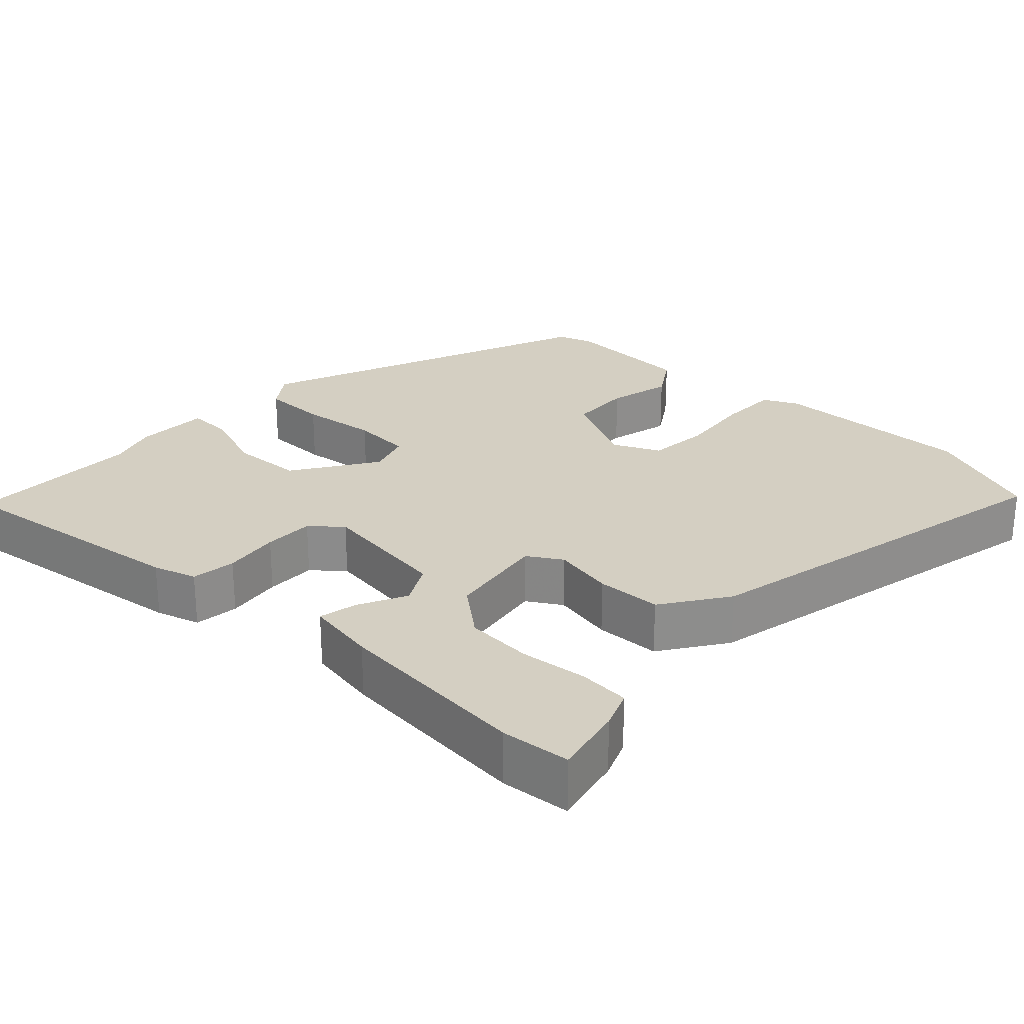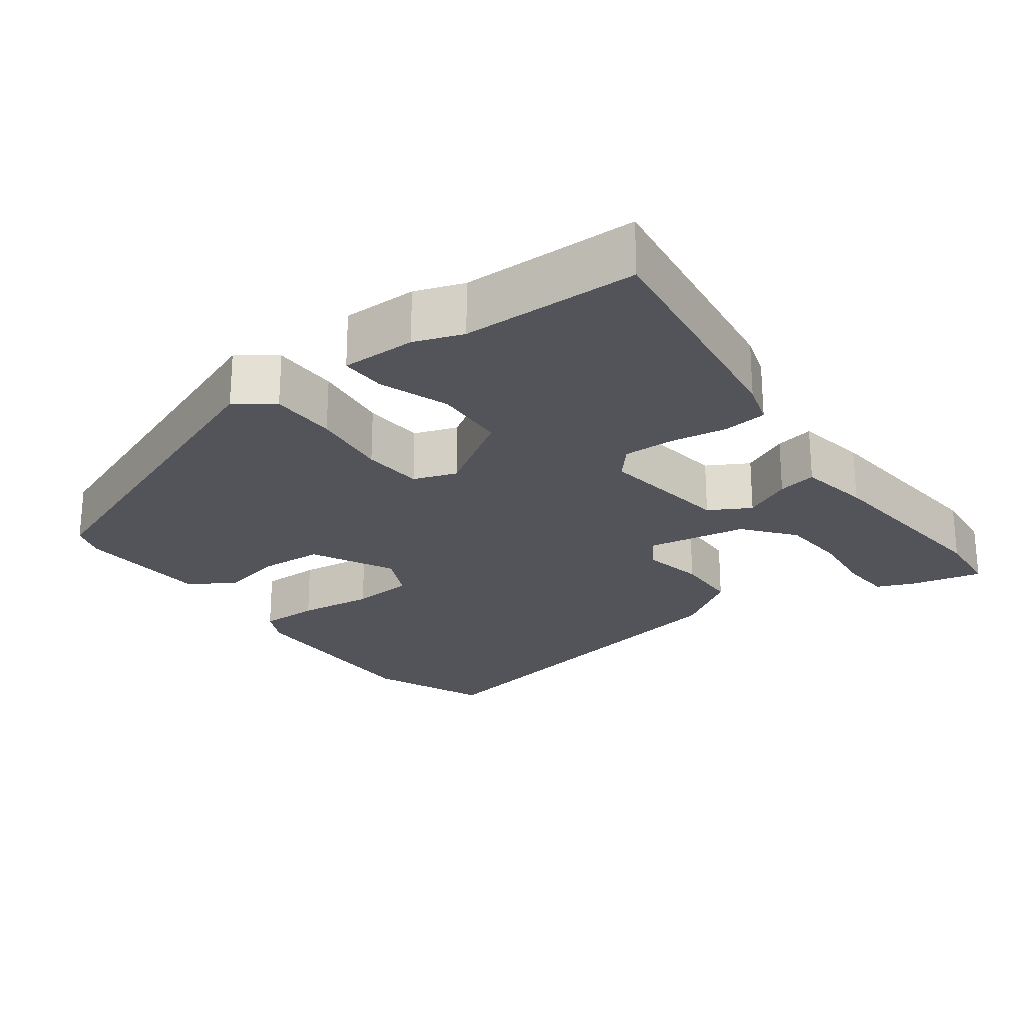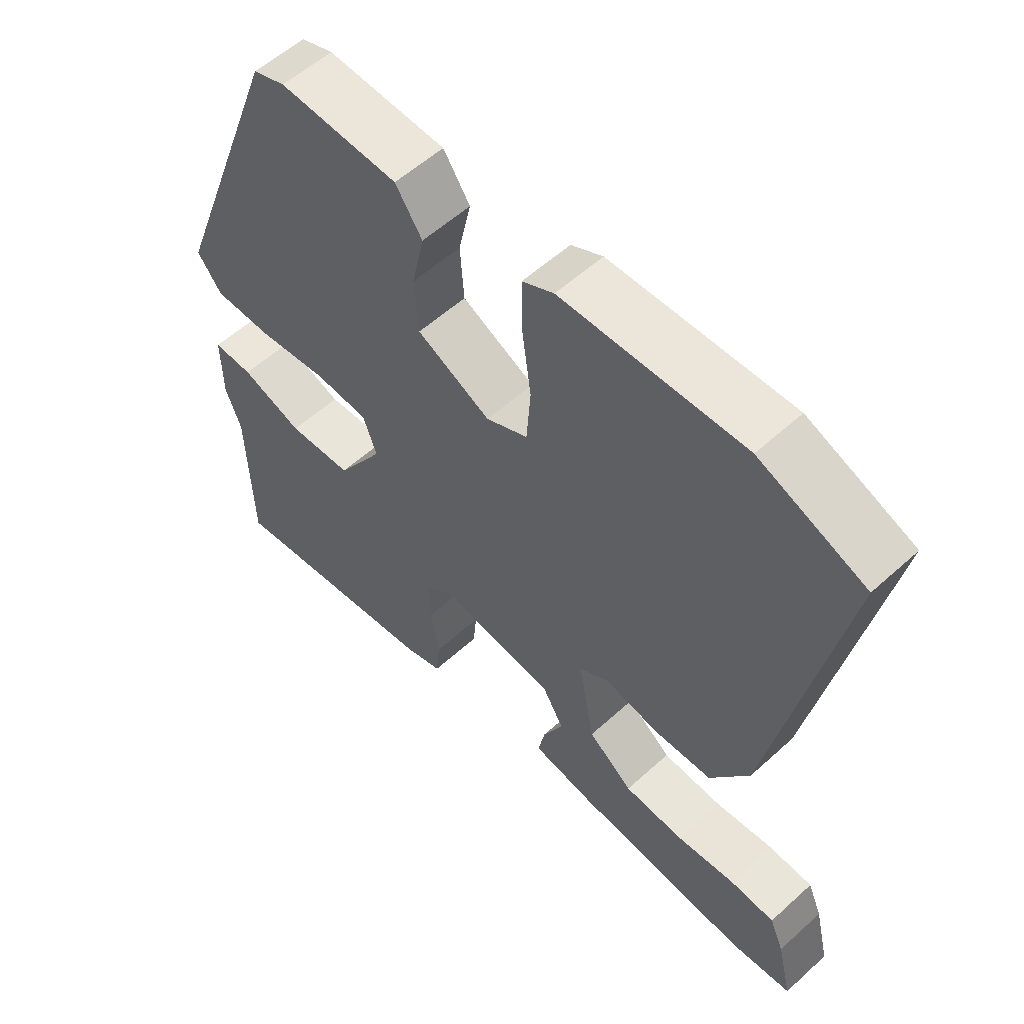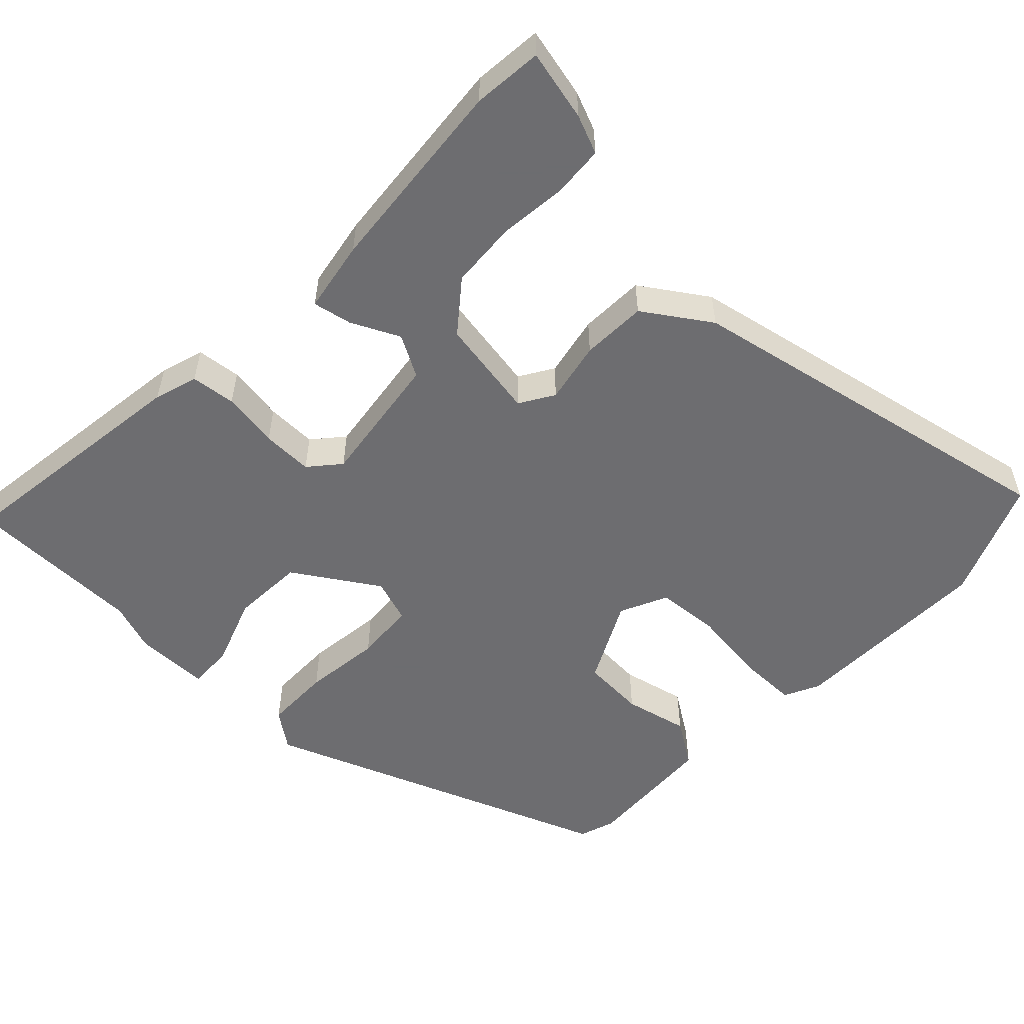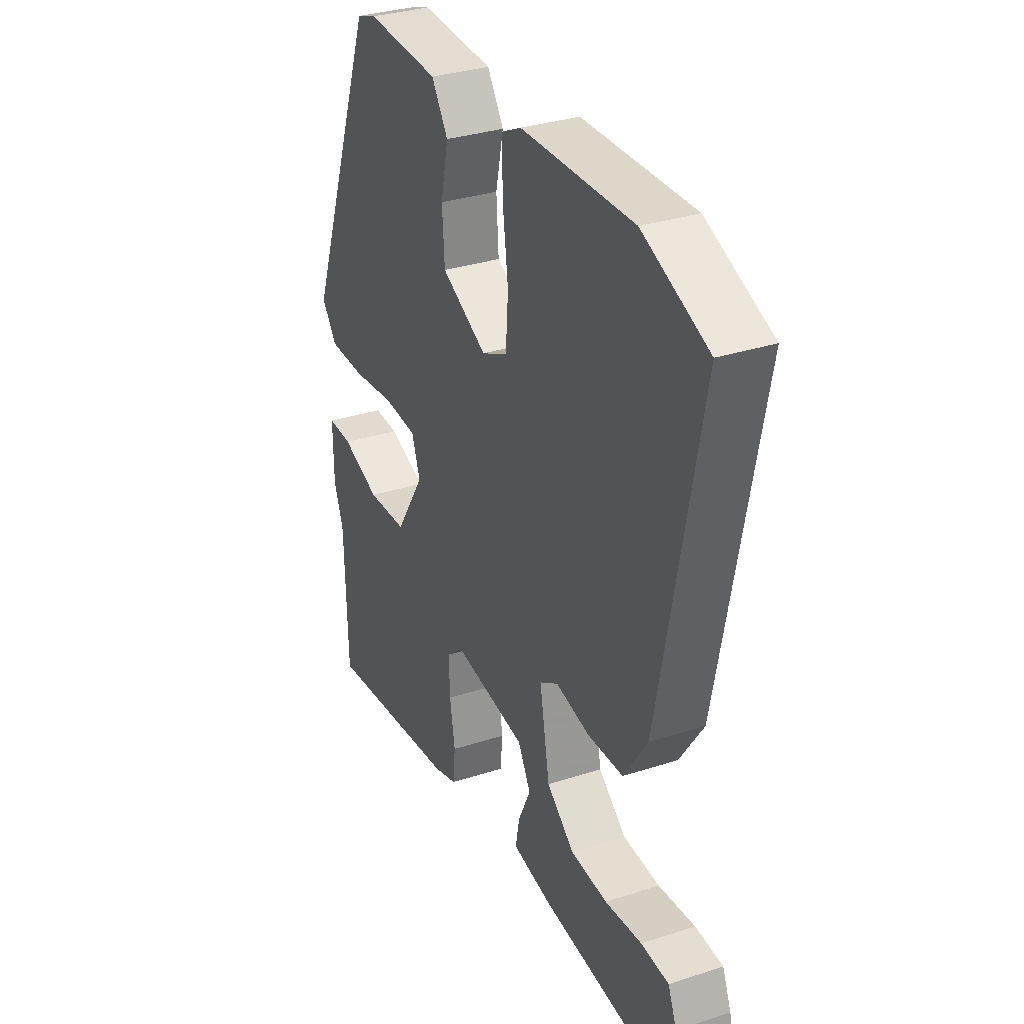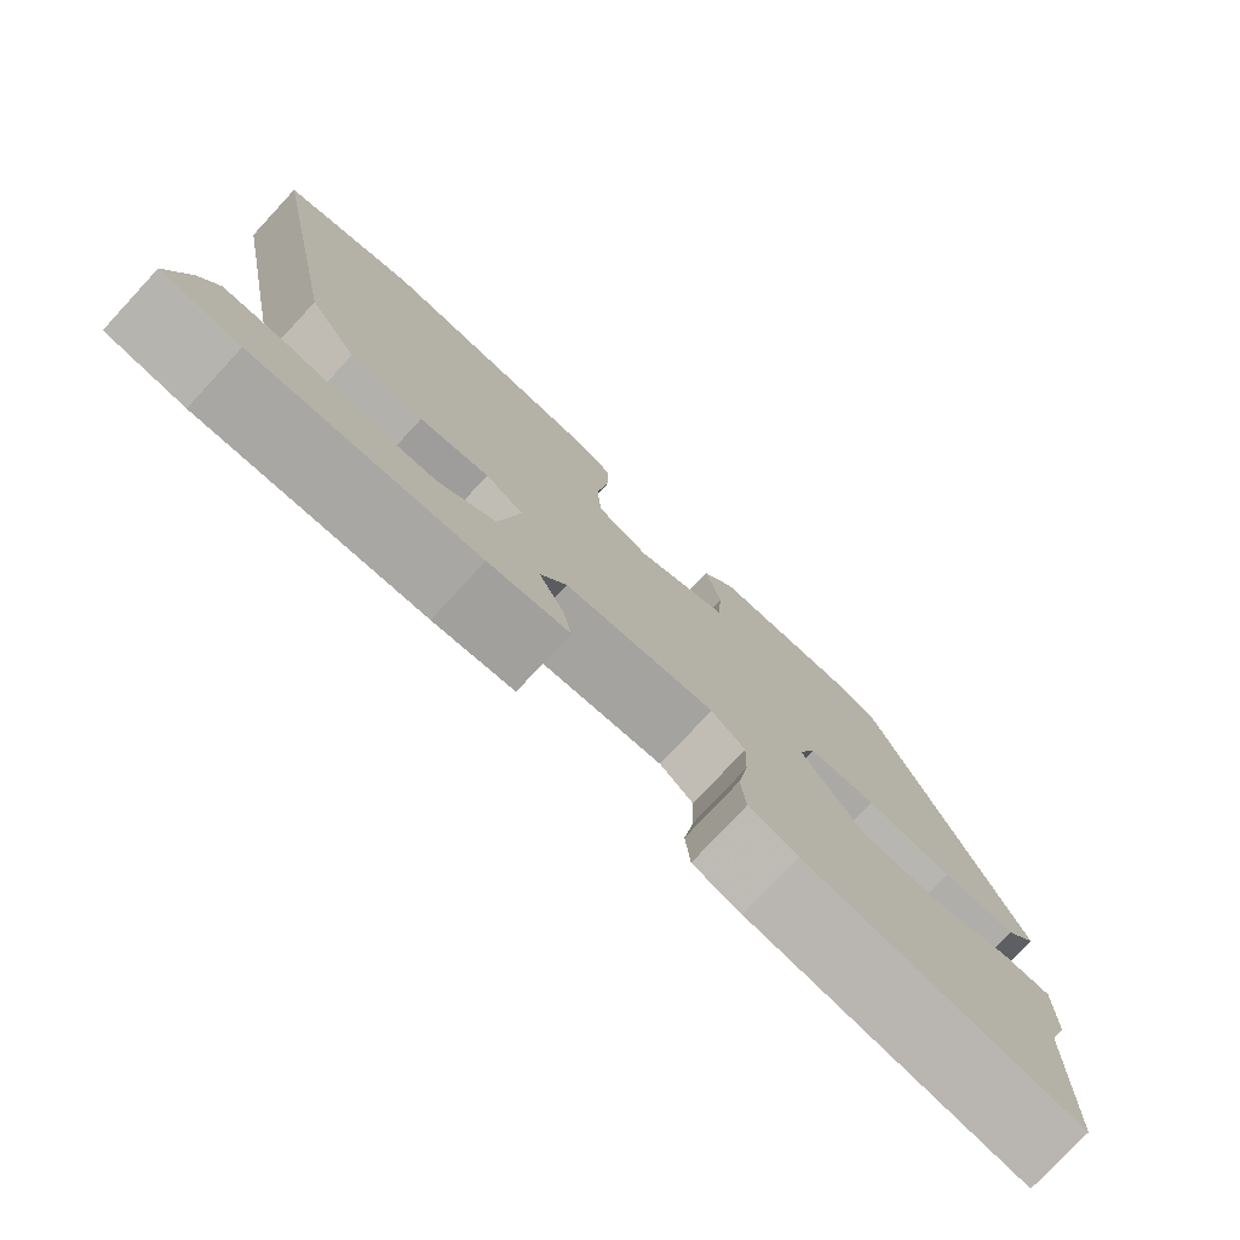
<metadata>
{"format":"obj","ext":"obj","renderer":"f3d","projection":"perspective","resolution":1024,"background":"white","views":[{"elev":25.7,"azim":-135.8,"up":"+Y"},{"elev":-23.8,"azim":127.0,"up":"+Y"},{"elev":56.9,"azim":-133.4,"up":"+Z"},{"elev":-54.1,"azim":-133.1,"up":"+Y"},{"elev":32.6,"azim":-114.3,"up":"+Z"},{"elev":-77.6,"azim":-42.9,"up":"+Z"}]}
</metadata>
<code>
v -0.471 0.07 -0.503
v -0.565 0.07 -0.493
v -0.542 0.07 -0.397
v -0.52 0.07 -0.345
v -0.451 0.07 -0.341
v -0.359 0.07 -0.352
v -0.267 0.07 -0.347
v -0.198 0.07 -0.293
v -0.173 0.07 -0.156
v -0.219 0.07 -0.127
v -0.303 0.07 -0.143
v -0.392 0.07 -0.139
v -0.451 0.07 -0.049
v -0.552 0.07 0.479
v -0.39 0.07 0.544
v -0.112 0.07 0.536
v -0.064 0.07 0.512
v -0.065 0.07 0.43
v -0.079 0.07 0.327
v -0.073 0.07 0.241
v -0.009 0.07 0.21
v 0.104 0.07 0.266
v 0.11 0.07 0.352
v 0.091 0.07 0.44
v 0.132 0.07 0.501
v 0.314 0.07 0.509
v 0.363 0.07 0.492
v 0.54 0.07 0.017
v 0.502 0.07 -0.033
v 0.411 0.07 -0.033
v 0.305 0.07 -0.019
v 0.222 0.07 -0.024
v 0.201 0.07 -0.083
v 0.273 0.07 -0.198
v 0.372 0.07 -0.204
v 0.467 0.07 -0.171
v 0.529 0.07 -0.17
v 0.528 0.07 -0.272
v 0.504 0.07 -0.338
v 0.498 0.07 -0.578
v 0.162 0.07 -0.529
v 0.103 0.07 -0.51
v 0.097 0.07 -0.449
v 0.11 0.07 -0.372
v 0.112 0.07 -0.303
v 0.071 0.07 -0.267
v -0.111 0.07 -0.29
v -0.143 0.07 -0.346
v -0.112 0.07 -0.412
v -0.102 0.07 -0.465
v -0.2 0.07 -0.481
v -0.471 0 -0.503
v -0.565 0 -0.493
v -0.542 0 -0.397
v -0.52 0 -0.345
v -0.451 0 -0.341
v -0.359 0 -0.352
v -0.267 0 -0.347
v -0.198 0 -0.293
v -0.173 0 -0.156
v -0.219 0 -0.127
v -0.303 0 -0.143
v -0.392 0 -0.139
v -0.451 0 -0.049
v -0.552 0 0.479
v -0.39 0 0.544
v -0.112 0 0.536
v -0.064 0 0.512
v -0.065 0 0.43
v -0.079 0 0.327
v -0.073 0 0.241
v -0.009 0 0.21
v 0.104 0 0.266
v 0.11 0 0.352
v 0.091 0 0.44
v 0.132 0 0.501
v 0.314 0 0.509
v 0.363 0 0.492
v 0.54 0 0.017
v 0.502 0 -0.033
v 0.411 0 -0.033
v 0.305 0 -0.019
v 0.222 0 -0.024
v 0.201 0 -0.083
v 0.273 0 -0.198
v 0.372 0 -0.204
v 0.467 0 -0.171
v 0.529 0 -0.17
v 0.528 0 -0.272
v 0.504 0 -0.338
v 0.498 0 -0.578
v 0.162 0 -0.529
v 0.103 0 -0.51
v 0.097 0 -0.449
v 0.11 0 -0.372
v 0.112 0 -0.303
v 0.071 0 -0.267
v -0.111 0 -0.29
v -0.143 0 -0.346
v -0.112 0 -0.412
v -0.102 0 -0.465
v -0.2 0 -0.481
f 1 2 3
f 51 1 3
f 50 51 3
f 49 50 3
f 48 49 3
f 42 43 44
f 41 42 44
f 40 41 44
f 39 40 44
f 39 44 45
f 38 39 45
f 37 38 45
f 36 37 45
f 35 36 45
f 34 35 45 46
f 29 30 31
f 28 29 31
f 27 28 31
f 26 27 31
f 25 26 31
f 24 25 31
f 23 24 31
f 22 23 31 32
f 21 22 32 33
f 17 18 19
f 16 17 19
f 15 16 19
f 14 15 19
f 13 14 19
f 12 13 19
f 11 12 19
f 10 11 19
f 9 10 19 20
f 34 46 47
f 33 34 47
f 21 33 47
f 20 21 47
f 9 20 47
f 8 9 47
f 7 8 47 48
f 6 7 48 3
f 3 4 5 6
f 54 53 52
f 54 52 102
f 54 102 101
f 54 101 100
f 54 100 99
f 95 94 93
f 95 93 92
f 95 92 91
f 95 91 90
f 96 95 90
f 96 90 89
f 96 89 88
f 96 88 87
f 96 87 86
f 97 96 86 85
f 82 81 80
f 82 80 79
f 82 79 78
f 82 78 77
f 82 77 76
f 82 76 75
f 82 75 74
f 83 82 74 73
f 84 83 73 72
f 70 69 68
f 70 68 67
f 70 67 66
f 70 66 65
f 70 65 64
f 70 64 63
f 70 63 62
f 70 62 61
f 71 70 61 60
f 98 97 85
f 98 85 84
f 98 84 72
f 98 72 71
f 98 71 60
f 98 60 59
f 99 98 59 58
f 54 99 58 57
f 57 56 55 54
f 1 52 53 2
f 2 53 54 3
f 3 54 55 4
f 4 55 56 5
f 5 56 57 6
f 6 57 58 7
f 7 58 59 8
f 8 59 60 9
f 9 60 61 10
f 10 61 62 11
f 11 62 63 12
f 12 63 64 13
f 13 64 65 14
f 14 65 66 15
f 15 66 67 16
f 16 67 68 17
f 17 68 69 18
f 18 69 70 19
f 19 70 71 20
f 20 71 72 21
f 21 72 73 22
f 22 73 74 23
f 23 74 75 24
f 24 75 76 25
f 25 76 77 26
f 26 77 78 27
f 27 78 79 28
f 28 79 80 29
f 29 80 81 30
f 30 81 82 31
f 31 82 83 32
f 32 83 84 33
f 33 84 85 34
f 34 85 86 35
f 35 86 87 36
f 36 87 88 37
f 37 88 89 38
f 38 89 90 39
f 39 90 91 40
f 40 91 92 41
f 41 92 93 42
f 42 93 94 43
f 43 94 95 44
f 44 95 96 45
f 45 96 97 46
f 46 97 98 47
f 47 98 99 48
f 48 99 100 49
f 49 100 101 50
f 50 101 102 51
f 51 102 52 1

</code>
